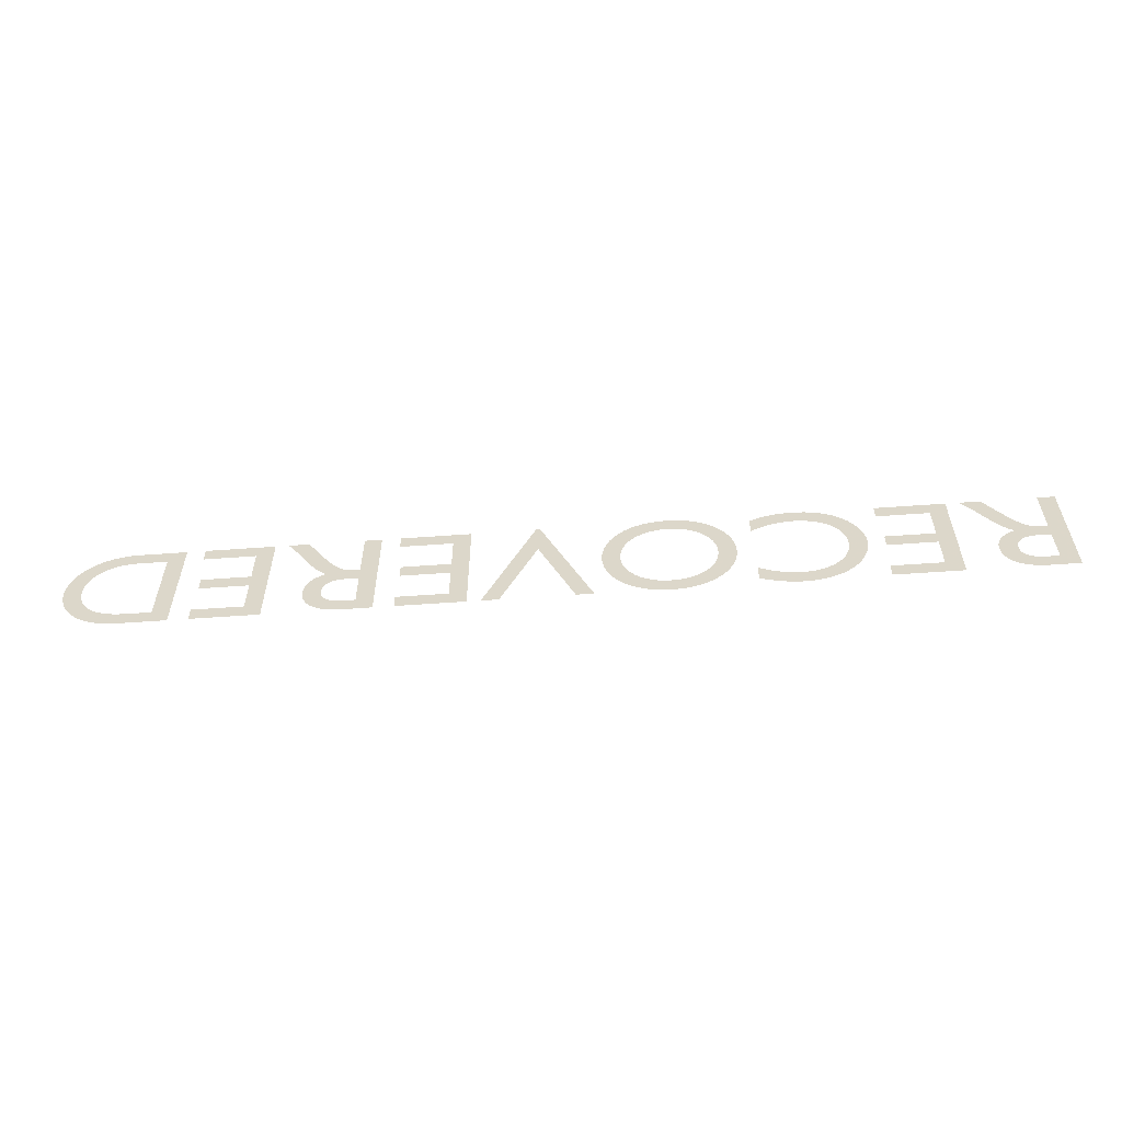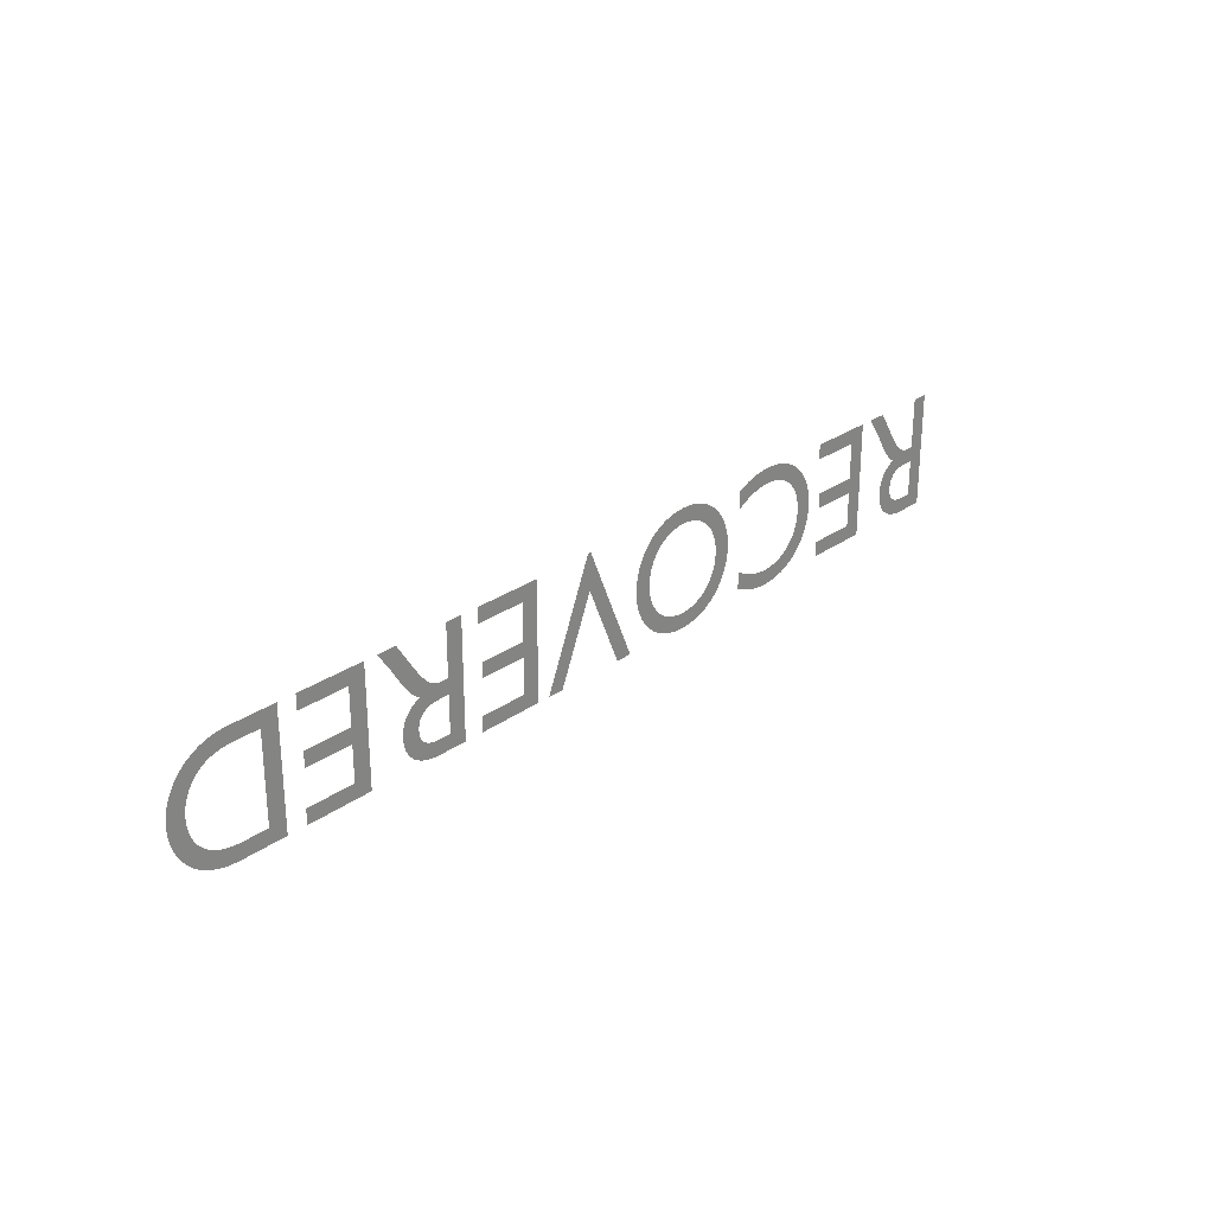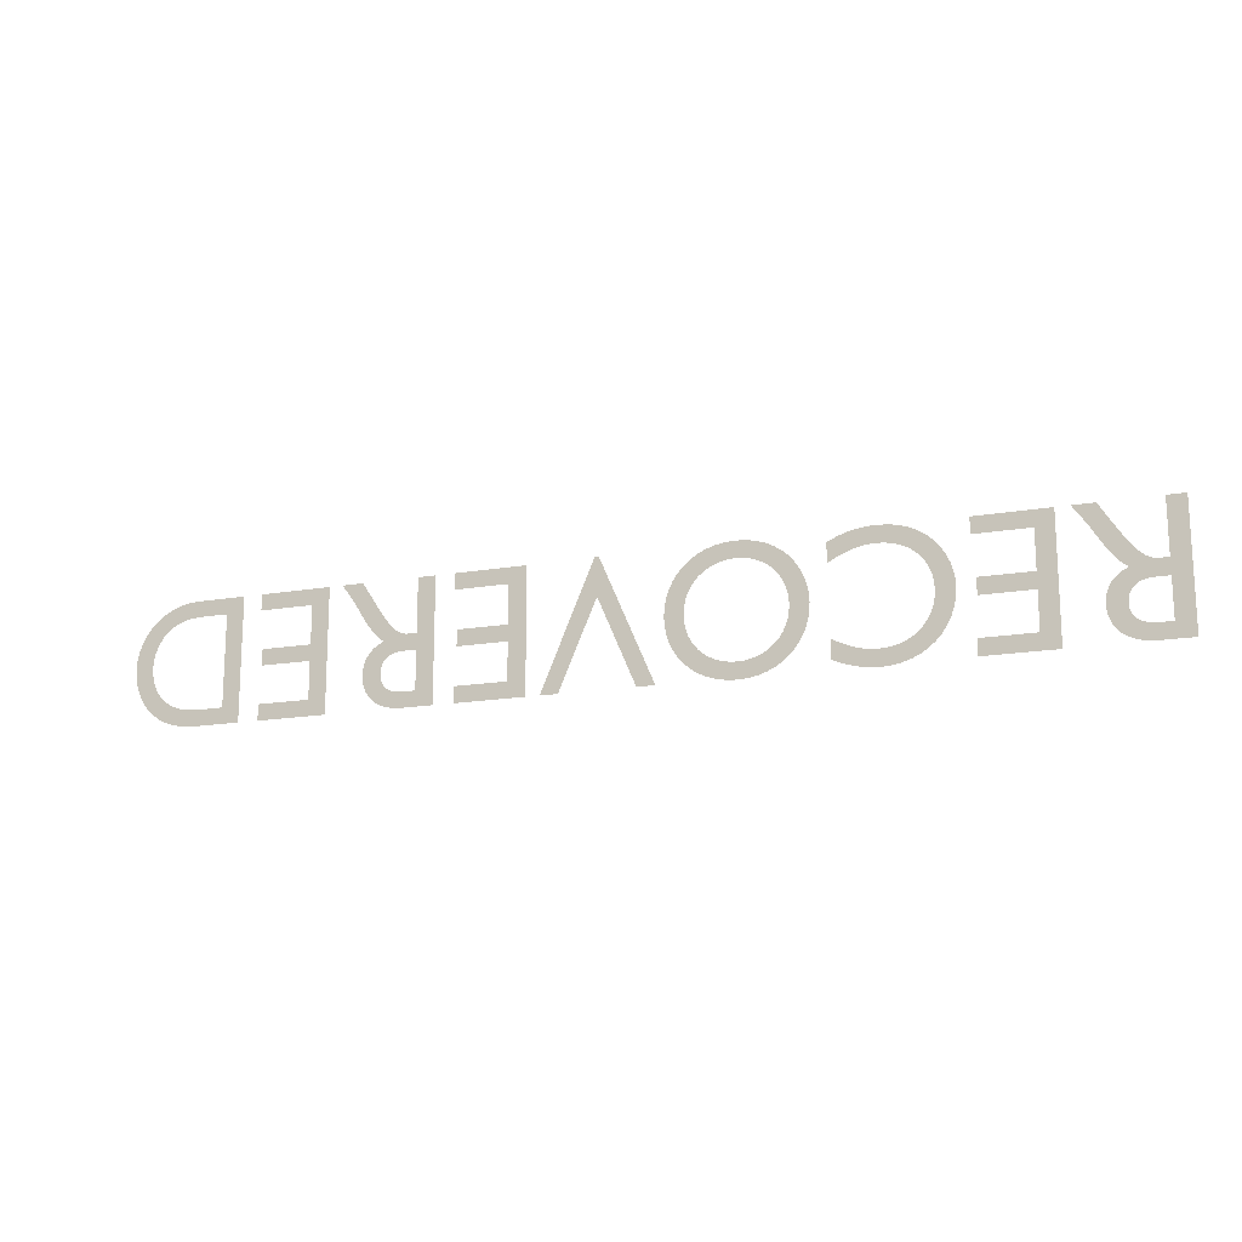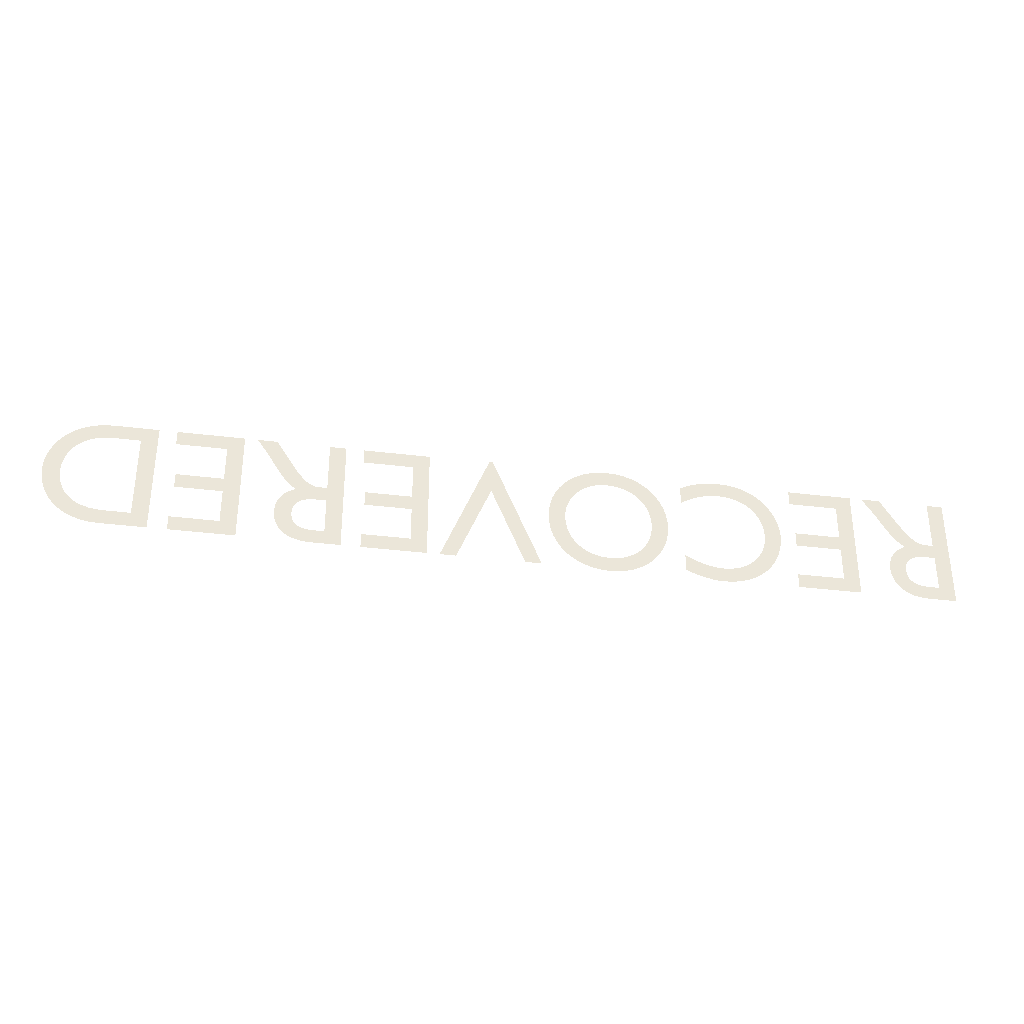
<metadata>
{"format":"obj","ext":"obj","renderer":"f3d","projection":"perspective","resolution":1024,"background":"white","views":[{"elev":-57.6,"azim":-175.7,"up":"+Z"},{"elev":27.2,"azim":132.3,"up":"+Z"},{"elev":-16.2,"azim":-160.3,"up":"+Z"},{"elev":-33.4,"azim":170.2,"up":"+Z"}]}
</metadata>
<code>
o Text
v -19.99 0 56.46
v -16.1 0 56.46
v -15.3 0 56.41
v -14.56 0 56.27
v -13.88 0 56.04
v -13.26 0 55.74
v -12.7 0 55.36
v -12.21 0 54.93
v -11.79 0 54.44
v -11.44 0 53.9
v -11.16 0 53.33
v -10.96 0 52.73
v -10.83 0 52.1
v -10.79 0 51.47
v -10.83 0 50.87
v -10.93 0 50.28
v -11.1 0 49.69
v -11.35 0 49.12
v -11.67 0 48.58
v -12.07 0 48.08
v -12.54 0 47.63
v -13.09 0 47.24
v -13.72 0 46.92
v -14.44 0 46.68
v -15.23 0 46.52
v -16.11 0 46.47
v -19.99 0 46.47
v -18.56 0 47.76
v -16.35 0 47.76
v -15.68 0 47.79
v -15.07 0 47.89
v -14.53 0 48.06
v -14.05 0 48.27
v -13.62 0 48.54
v -13.26 0 48.86
v -12.95 0 49.22
v -12.71 0 49.61
v -12.52 0 50.04
v -12.38 0 50.49
v -12.3 0 50.97
v -12.27 0 51.47
v -12.29 0 51.8
v -12.34 0 52.17
v -12.44 0 52.56
v -12.59 0 52.97
v -12.79 0 53.38
v -13.05 0 53.78
v -13.38 0 54.15
v -13.79 0 54.48
v -14.28 0 54.77
v -14.85 0 54.98
v -15.51 0 55.12
v -16.27 0 55.17
v -18.56 0 55.17
v -21.66 0 46.47
v -27.33 0 46.47
v -27.33 0 56.46
v -21.53 0 56.46
v -21.53 0 55.17
v -25.9 0 55.17
v -25.9 0 52.07
v -21.81 0 52.07
v -21.81 0 50.78
v -25.9 0 50.78
v -25.9 0 47.76
v -21.66 0 47.76
v -36.15 0 46.47
v -36.15 0 56.46
v -34.72 0 56.46
v -34.72 0 52.13
v -34.12 0 52.13
v -33.94 0 52.13
v -33.76 0 52.15
v -33.58 0 52.19
v -33.4 0 52.26
v -33.21 0 52.36
v -33.01 0 52.5
v -32.8 0 52.68
v -32.57 0 52.91
v -32.33 0 53.19
v -32.07 0 53.53
v -31.78 0 53.93
v -31.46 0 54.41
v -30.15 0 56.46
v -28.43 0 56.46
v -28.59 0 56.24
v -28.74 0 56.03
v -28.88 0 55.85
v -29 0 55.68
v -29.11 0 55.52
v -29.21 0 55.37
v -29.31 0 55.23
v -29.41 0 55.09
v -29.5 0 54.95
v -29.59 0 54.8
v -29.69 0 54.65
v -29.79 0 54.48
v -29.98 0 54.18
v -30.16 0 53.89
v -30.34 0 53.61
v -30.51 0 53.35
v -30.68 0 53.1
v -30.85 0 52.86
v -31.03 0 52.63
v -31.21 0 52.42
v -31.4 0 52.23
v -31.59 0 52.04
v -31.8 0 51.87
v -32.02 0 51.71
v -31.76 0 51.6
v -31.53 0 51.47
v -31.31 0 51.32
v -31.11 0 51.15
v -30.94 0 50.97
v -30.78 0 50.77
v -30.65 0 50.55
v -30.55 0 50.32
v -30.46 0 50.08
v -30.4 0 49.82
v -30.36 0 49.55
v -30.35 0 49.27
v -30.38 0 48.85
v -30.45 0 48.46
v -30.58 0 48.1
v -30.75 0 47.77
v -30.97 0 47.48
v -31.23 0 47.22
v -31.54 0 47
v -31.88 0 46.81
v -32.27 0 46.66
v -32.69 0 46.56
v -33.14 0 46.49
v -33.63 0 46.47
v -34.72 0 47.7
v -33.79 0 47.7
v -33.46 0 47.71
v -33.17 0 47.75
v -32.9 0 47.8
v -32.67 0 47.88
v -32.47 0 47.98
v -32.3 0 48.1
v -32.15 0 48.24
v -32.04 0 48.4
v -31.95 0 48.58
v -31.88 0 48.77
v -31.85 0 48.98
v -31.83 0 49.21
v -31.84 0 49.42
v -31.86 0 49.62
v -31.91 0 49.82
v -31.99 0 50
v -32.1 0 50.18
v -32.23 0 50.34
v -32.4 0 50.48
v -32.6 0 50.6
v -32.84 0 50.7
v -33.11 0 50.77
v -33.43 0 50.82
v -33.79 0 50.84
v -34.72 0 50.84
v -37.84 0 46.47
v -43.51 0 46.47
v -43.51 0 56.46
v -37.71 0 56.46
v -37.71 0 55.17
v -42.07 0 55.17
v -42.07 0 52.07
v -37.98 0 52.07
v -37.98 0 50.78
v -42.07 0 50.78
v -42.07 0 47.76
v -37.84 0 47.76
v -44.61 0 46.47
v -46.03 0 46.47
v -49.02 0 53.49
v -52.02 0 46.47
v -53.45 0 46.47
v -49.13 0 56.55
v -48.84 0 56.55
v -64.85 0 51.47
v -64.81 0 52.14
v -64.68 0 52.79
v -64.48 0 53.41
v -64.2 0 54
v -63.84 0 54.55
v -63.41 0 55.05
v -62.91 0 55.49
v -62.35 0 55.87
v -61.73 0 56.17
v -61.05 0 56.4
v -60.31 0 56.54
v -59.52 0 56.59
v -58.7 0 56.54
v -57.94 0 56.4
v -57.25 0 56.17
v -56.61 0 55.86
v -56.05 0 55.48
v -55.55 0 55.04
v -55.12 0 54.54
v -54.76 0 53.99
v -54.48 0 53.4
v -54.28 0 52.78
v -54.16 0 52.13
v -54.11 0 51.47
v -54.16 0 50.78
v -54.28 0 50.12
v -54.49 0 49.49
v -54.77 0 48.9
v -55.13 0 48.35
v -55.57 0 47.86
v -56.07 0 47.42
v -56.63 0 47.05
v -57.26 0 46.75
v -57.95 0 46.52
v -58.69 0 46.39
v -59.49 0 46.34
v -60.28 0 46.39
v -61.01 0 46.53
v -61.69 0 46.75
v -62.32 0 47.05
v -62.88 0 47.43
v -63.38 0 47.86
v -63.82 0 48.36
v -64.18 0 48.91
v -64.47 0 49.5
v -64.68 0 50.12
v -64.81 0 50.78
v -63.37 0 51.47
v -63.34 0 50.93
v -63.24 0 50.42
v -63.08 0 49.94
v -62.86 0 49.5
v -62.59 0 49.1
v -62.27 0 48.74
v -61.9 0 48.42
v -61.49 0 48.16
v -61.04 0 47.94
v -60.55 0 47.79
v -60.03 0 47.69
v -59.49 0 47.66
v -58.94 0 47.69
v -58.42 0 47.79
v -57.94 0 47.94
v -57.48 0 48.16
v -57.07 0 48.42
v -56.7 0 48.74
v -56.38 0 49.1
v -56.11 0 49.5
v -55.89 0 49.94
v -55.73 0 50.42
v -55.63 0 50.93
v -55.59 0 51.47
v -55.63 0 52
v -55.73 0 52.51
v -55.89 0 52.98
v -56.11 0 53.42
v -56.38 0 53.83
v -56.7 0 54.19
v -57.07 0 54.51
v -57.48 0 54.77
v -57.94 0 54.99
v -58.42 0 55.14
v -58.94 0 55.24
v -59.49 0 55.27
v -60.03 0 55.24
v -60.55 0 55.14
v -61.04 0 54.99
v -61.49 0 54.77
v -61.9 0 54.51
v -62.27 0 54.19
v -62.59 0 53.83
v -62.86 0 53.42
v -63.08 0 52.98
v -63.24 0 52.51
v -63.34 0 52
v -66.27 0 47.16
v -66.61 0 47.02
v -66.93 0 46.9
v -67.24 0 46.79
v -67.54 0 46.69
v -67.83 0 46.61
v -68.11 0 46.53
v -68.39 0 46.47
v -68.66 0 46.42
v -68.92 0 46.39
v -69.19 0 46.36
v -69.44 0 46.34
v -69.7 0 46.34
v -70.48 0 46.38
v -71.21 0 46.52
v -71.9 0 46.73
v -72.53 0 47.03
v -73.11 0 47.4
v -73.63 0 47.83
v -74.08 0 48.33
v -74.47 0 48.89
v -74.77 0 49.5
v -75 0 50.16
v -75.13 0 50.87
v -75.18 0 51.61
v -75.15 0 52.15
v -75.04 0 52.71
v -74.87 0 53.27
v -74.62 0 53.83
v -74.29 0 54.38
v -73.89 0 54.89
v -73.41 0 55.36
v -72.85 0 55.77
v -72.21 0 56.11
v -71.49 0 56.37
v -70.68 0 56.54
v -69.79 0 56.59
v -69.41 0 56.59
v -69.04 0 56.56
v -68.7 0 56.53
v -68.37 0 56.48
v -68.06 0 56.42
v -67.76 0 56.35
v -67.47 0 56.26
v -67.2 0 56.17
v -66.93 0 56.07
v -66.67 0 55.96
v -66.42 0 55.84
v -66.17 0 55.71
v -66.17 0 54.15
v -66.45 0 54.32
v -66.74 0 54.48
v -67.03 0 54.63
v -67.32 0 54.76
v -67.62 0 54.88
v -67.91 0 54.99
v -68.21 0 55.07
v -68.5 0 55.15
v -68.79 0 55.2
v -69.09 0 55.24
v -69.37 0 55.27
v -69.66 0 55.27
v -70.24 0 55.24
v -70.79 0 55.15
v -71.3 0 55
v -71.77 0 54.79
v -72.2 0 54.53
v -72.58 0 54.22
v -72.91 0 53.86
v -73.19 0 53.46
v -73.41 0 53.02
v -73.57 0 52.54
v -73.67 0 52.03
v -73.7 0 51.48
v -73.67 0 50.94
v -73.56 0 50.43
v -73.4 0 49.96
v -73.18 0 49.51
v -72.9 0 49.11
v -72.57 0 48.74
v -72.19 0 48.43
v -71.76 0 48.16
v -71.3 0 47.95
v -70.8 0 47.79
v -70.27 0 47.69
v -69.72 0 47.66
v -69.43 0 47.66
v -69.14 0 47.68
v -68.86 0 47.72
v -68.58 0 47.77
v -68.3 0 47.83
v -68.02 0 47.91
v -67.74 0 48
v -67.46 0 48.11
v -67.17 0 48.23
v -66.87 0 48.37
v -66.58 0 48.53
v -66.27 0 48.7
v -76.44 0 46.47
v -82.11 0 46.47
v -82.11 0 56.46
v -76.31 0 56.46
v -76.31 0 55.17
v -80.67 0 55.17
v -80.67 0 52.07
v -76.59 0 52.07
v -76.59 0 50.78
v -80.67 0 50.78
v -80.67 0 47.76
v -76.44 0 47.76
v -90.93 0 46.47
v -90.93 0 56.46
v -89.49 0 56.46
v -89.49 0 52.13
v -88.89 0 52.13
v -88.71 0 52.13
v -88.53 0 52.15
v -88.35 0 52.19
v -88.17 0 52.26
v -87.98 0 52.36
v -87.79 0 52.5
v -87.58 0 52.68
v -87.35 0 52.91
v -87.11 0 53.19
v -86.84 0 53.53
v -86.56 0 53.93
v -86.24 0 54.41
v -84.92 0 56.46
v -83.21 0 56.46
v -83.37 0 56.24
v -83.52 0 56.03
v -83.65 0 55.85
v -83.77 0 55.68
v -83.88 0 55.52
v -83.99 0 55.37
v -84.09 0 55.23
v -84.18 0 55.09
v -84.28 0 54.95
v -84.37 0 54.8
v -84.47 0 54.65
v -84.57 0 54.48
v -84.76 0 54.18
v -84.94 0 53.89
v -85.11 0 53.61
v -85.28 0 53.35
v -85.46 0 53.1
v -85.63 0 52.86
v -85.81 0 52.63
v -85.99 0 52.42
v -86.17 0 52.23
v -86.37 0 52.04
v -86.58 0 51.87
v -86.8 0 51.71
v -86.54 0 51.6
v -86.3 0 51.47
v -86.09 0 51.32
v -85.89 0 51.15
v -85.71 0 50.97
v -85.56 0 50.77
v -85.43 0 50.55
v -85.32 0 50.32
v -85.24 0 50.08
v -85.18 0 49.82
v -85.14 0 49.55
v -85.13 0 49.27
v -85.15 0 48.85
v -85.23 0 48.46
v -85.36 0 48.1
v -85.53 0 47.77
v -85.75 0 47.48
v -86.01 0 47.22
v -86.31 0 47
v -86.66 0 46.81
v -87.04 0 46.66
v -87.46 0 46.56
v -87.92 0 46.49
v -88.41 0 46.47
v -89.49 0 47.7
v -88.57 0 47.7
v -88.24 0 47.71
v -87.94 0 47.75
v -87.68 0 47.8
v -87.45 0 47.88
v -87.24 0 47.98
v -87.07 0 48.1
v -86.93 0 48.24
v -86.81 0 48.4
v -86.72 0 48.58
v -86.66 0 48.77
v -86.62 0 48.98
v -86.61 0 49.21
v -86.61 0 49.42
v -86.64 0 49.62
v -86.69 0 49.82
v -86.77 0 50
v -86.87 0 50.18
v -87.01 0 50.34
v -87.17 0 50.48
v -87.37 0 50.6
v -87.61 0 50.7
v -87.89 0 50.77
v -88.21 0 50.82
v -88.57 0 50.84
v -89.49 0 50.84
f 1 28 27
f 28 26 27
f 28 25 26
f 28 24 25
f 28 23 24
f 28 22 23
f 28 21 22
f 28 29 21
f 29 30 21
f 30 20 21
f 1 54 28
f 31 20 30
f 32 20 31
f 33 20 32
f 33 19 20
f 34 19 33
f 35 19 34
f 35 18 19
f 36 18 35
f 36 17 18
f 37 17 36
f 38 17 37
f 38 16 17
f 39 16 38
f 39 15 16
f 40 15 39
f 40 14 15
f 41 14 40
f 42 14 41
f 42 13 14
f 43 13 42
f 43 12 13
f 44 12 43
f 45 12 44
f 45 11 12
f 46 11 45
f 46 10 11
f 47 10 46
f 48 10 47
f 48 9 10
f 49 9 48
f 49 8 9
f 50 8 49
f 51 8 50
f 51 7 8
f 52 7 51
f 53 7 52
f 1 53 54
f 1 7 53
f 1 6 7
f 1 5 6
f 1 4 5
f 1 3 4
f 1 2 3
f 57 65 56
f 65 55 56
f 65 66 55
f 57 64 65
f 57 61 64
f 61 63 64
f 61 62 63
f 57 60 61
f 57 59 60
f 57 58 59
f 68 134 67
f 134 133 67
f 134 132 133
f 134 131 132
f 134 130 131
f 134 129 130
f 134 128 129
f 134 127 128
f 134 126 127
f 134 135 126
f 135 125 126
f 68 160 134
f 136 125 135
f 137 125 136
f 138 125 137
f 138 124 125
f 139 124 138
f 140 124 139
f 141 124 140
f 141 123 124
f 142 123 141
f 143 123 142
f 144 123 143
f 144 122 123
f 145 122 144
f 146 122 145
f 146 121 122
f 147 121 146
f 148 121 147
f 148 120 121
f 149 120 148
f 149 119 120
f 150 119 149
f 151 119 150
f 151 118 119
f 152 118 151
f 152 117 118
f 153 117 152
f 153 116 117
f 154 116 153
f 155 116 154
f 155 115 116
f 156 115 155
f 157 115 156
f 157 114 115
f 158 114 157
f 159 114 158
f 68 70 160
f 70 159 160
f 70 114 159
f 70 113 114
f 70 112 113
f 70 111 112
f 70 110 111
f 70 109 110
f 70 108 109
f 70 107 108
f 70 71 107
f 71 72 107
f 72 106 107
f 68 69 70
f 73 106 72
f 74 106 73
f 75 106 74
f 75 105 106
f 76 105 75
f 77 105 76
f 77 104 105
f 78 104 77
f 78 103 104
f 79 103 78
f 79 102 103
f 80 102 79
f 80 101 102
f 81 101 80
f 81 100 101
f 82 100 81
f 82 99 100
f 82 98 99
f 83 98 82
f 83 97 98
f 84 97 83
f 84 96 97
f 84 95 96
f 84 94 95
f 84 93 94
f 84 92 93
f 84 91 92
f 84 90 91
f 84 89 90
f 84 88 89
f 84 87 88
f 84 86 87
f 84 85 86
f 163 171 162
f 171 161 162
f 171 172 161
f 163 170 171
f 163 167 170
f 167 169 170
f 167 168 169
f 163 166 167
f 163 165 166
f 163 164 165
f 178 176 177
f 178 175 176
f 175 173 174
f 175 179 173
f 178 179 175
f 217 215 216
f 217 214 215
f 218 214 217
f 218 213 214
f 219 213 218
f 219 212 213
f 220 212 219
f 220 211 212
f 221 211 220
f 221 210 211
f 222 240 221
f 240 210 221
f 222 239 240
f 241 210 240
f 242 210 241
f 222 238 239
f 243 210 242
f 222 237 238
f 243 209 210
f 223 237 222
f 244 209 243
f 223 236 237
f 245 209 244
f 223 235 236
f 245 208 209
f 224 235 223
f 246 208 245
f 224 234 235
f 247 208 246
f 224 233 234
f 247 207 208
f 225 233 224
f 248 207 247
f 225 232 233
f 248 206 207
f 226 232 225
f 249 206 248
f 226 231 232
f 250 206 249
f 226 230 231
f 250 205 206
f 227 230 226
f 251 205 250
f 227 229 230
f 251 204 205
f 180 229 227
f 252 204 251
f 180 228 229
f 181 228 180
f 181 275 228
f 253 204 252
f 253 203 204
f 181 274 275
f 254 203 253
f 254 202 203
f 182 274 181
f 182 273 274
f 255 202 254
f 255 201 202
f 183 273 182
f 256 201 255
f 183 272 273
f 256 200 201
f 184 272 183
f 257 200 256
f 184 271 272
f 258 200 257
f 184 270 271
f 258 199 200
f 185 270 184
f 259 199 258
f 185 269 270
f 260 199 259
f 185 268 269
f 260 198 199
f 186 268 185
f 261 198 260
f 186 267 268
f 262 198 261
f 186 266 267
f 262 197 198
f 187 266 186
f 263 197 262
f 187 265 266
f 264 197 263
f 187 264 265
f 187 197 264
f 187 196 197
f 188 196 187
f 188 195 196
f 189 195 188
f 189 194 195
f 190 194 189
f 190 193 194
f 191 193 190
f 191 192 193
f 289 287 288
f 289 286 287
f 289 285 286
f 290 285 289
f 290 284 285
f 290 283 284
f 290 282 283
f 291 282 290
f 291 281 282
f 291 280 281
f 291 279 280
f 292 279 291
f 292 278 279
f 292 277 278
f 292 276 277
f 293 276 292
f 293 363 276
f 363 364 276
f 364 365 276
f 365 366 276
f 366 367 276
f 367 368 276
f 368 369 276
f 369 370 276
f 370 371 276
f 371 372 276
f 372 373 276
f 294 361 293
f 361 362 293
f 362 363 293
f 294 360 361
f 294 359 360
f 294 358 359
f 295 358 294
f 295 357 358
f 295 356 357
f 296 356 295
f 296 355 356
f 296 354 355
f 297 354 296
f 297 353 354
f 298 353 297
f 298 352 353
f 298 351 352
f 299 351 298
f 299 350 351
f 300 350 299
f 300 349 350
f 300 348 349
f 301 348 300
f 301 347 348
f 302 347 301
f 302 346 347
f 303 346 302
f 303 345 346
f 304 345 303
f 304 344 345
f 305 344 304
f 305 343 344
f 326 324 325
f 305 342 343
f 327 324 326
f 306 342 305
f 328 324 327
f 306 341 342
f 329 324 328
f 330 324 329
f 306 340 341
f 331 324 330
f 307 340 306
f 332 324 331
f 307 339 340
f 333 324 332
f 334 324 333
f 307 338 339
f 335 324 334
f 336 324 335
f 307 337 338
f 337 324 336
f 307 324 337
f 308 324 307
f 308 323 324
f 309 323 308
f 309 322 323
f 309 321 322
f 309 320 321
f 310 320 309
f 310 319 320
f 310 318 319
f 310 317 318
f 311 317 310
f 311 316 317
f 311 315 316
f 311 314 315
f 312 314 311
f 312 313 314
f 376 384 375
f 384 374 375
f 384 385 374
f 376 383 384
f 376 380 383
f 380 382 383
f 380 381 382
f 376 379 380
f 376 378 379
f 376 377 378
f 387 453 386
f 453 452 386
f 453 451 452
f 453 450 451
f 453 449 450
f 453 448 449
f 453 447 448
f 453 446 447
f 453 445 446
f 453 454 445
f 454 444 445
f 387 479 453
f 455 444 454
f 456 444 455
f 457 444 456
f 457 443 444
f 458 443 457
f 459 443 458
f 460 443 459
f 460 442 443
f 461 442 460
f 462 442 461
f 463 442 462
f 463 441 442
f 464 441 463
f 465 441 464
f 465 440 441
f 466 440 465
f 467 440 466
f 467 439 440
f 468 439 467
f 468 438 439
f 469 438 468
f 470 438 469
f 470 437 438
f 471 437 470
f 471 436 437
f 472 436 471
f 472 435 436
f 473 435 472
f 474 435 473
f 474 434 435
f 475 434 474
f 476 434 475
f 476 433 434
f 477 433 476
f 478 433 477
f 387 389 479
f 389 478 479
f 389 433 478
f 389 432 433
f 389 431 432
f 389 430 431
f 389 429 430
f 389 428 429
f 389 427 428
f 389 426 427
f 389 390 426
f 390 391 426
f 391 425 426
f 387 388 389
f 392 425 391
f 393 425 392
f 394 425 393
f 394 424 425
f 395 424 394
f 396 424 395
f 396 423 424
f 397 423 396
f 397 422 423
f 398 422 397
f 398 421 422
f 399 421 398
f 399 420 421
f 400 420 399
f 400 419 420
f 401 419 400
f 401 418 419
f 401 417 418
f 402 417 401
f 402 416 417
f 403 416 402
f 403 415 416
f 403 414 415
f 403 413 414
f 403 412 413
f 403 411 412
f 403 410 411
f 403 409 410
f 403 408 409
f 403 407 408
f 403 406 407
f 403 405 406
f 403 404 405

</code>
